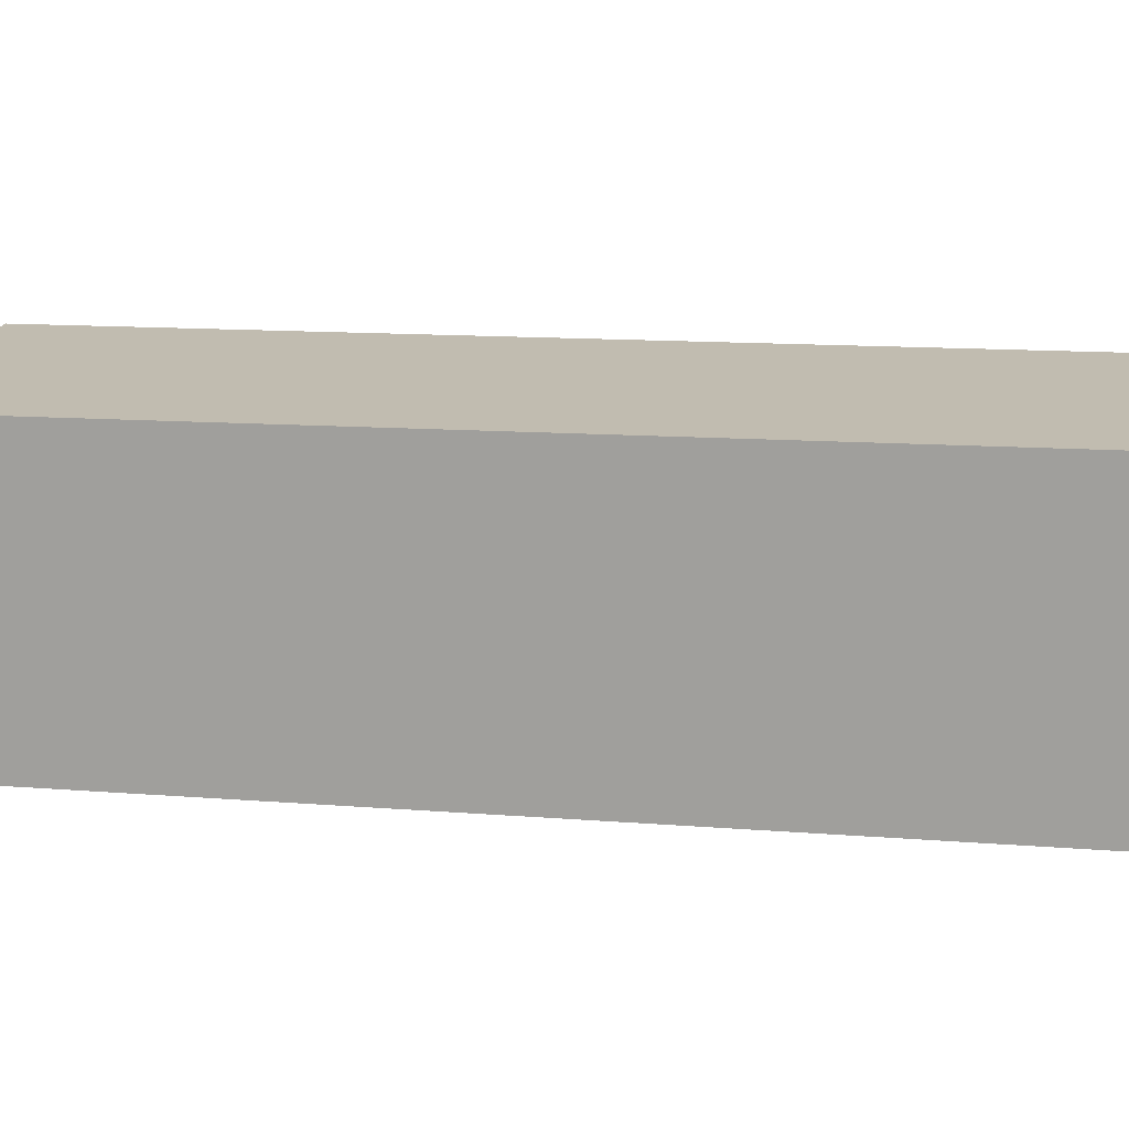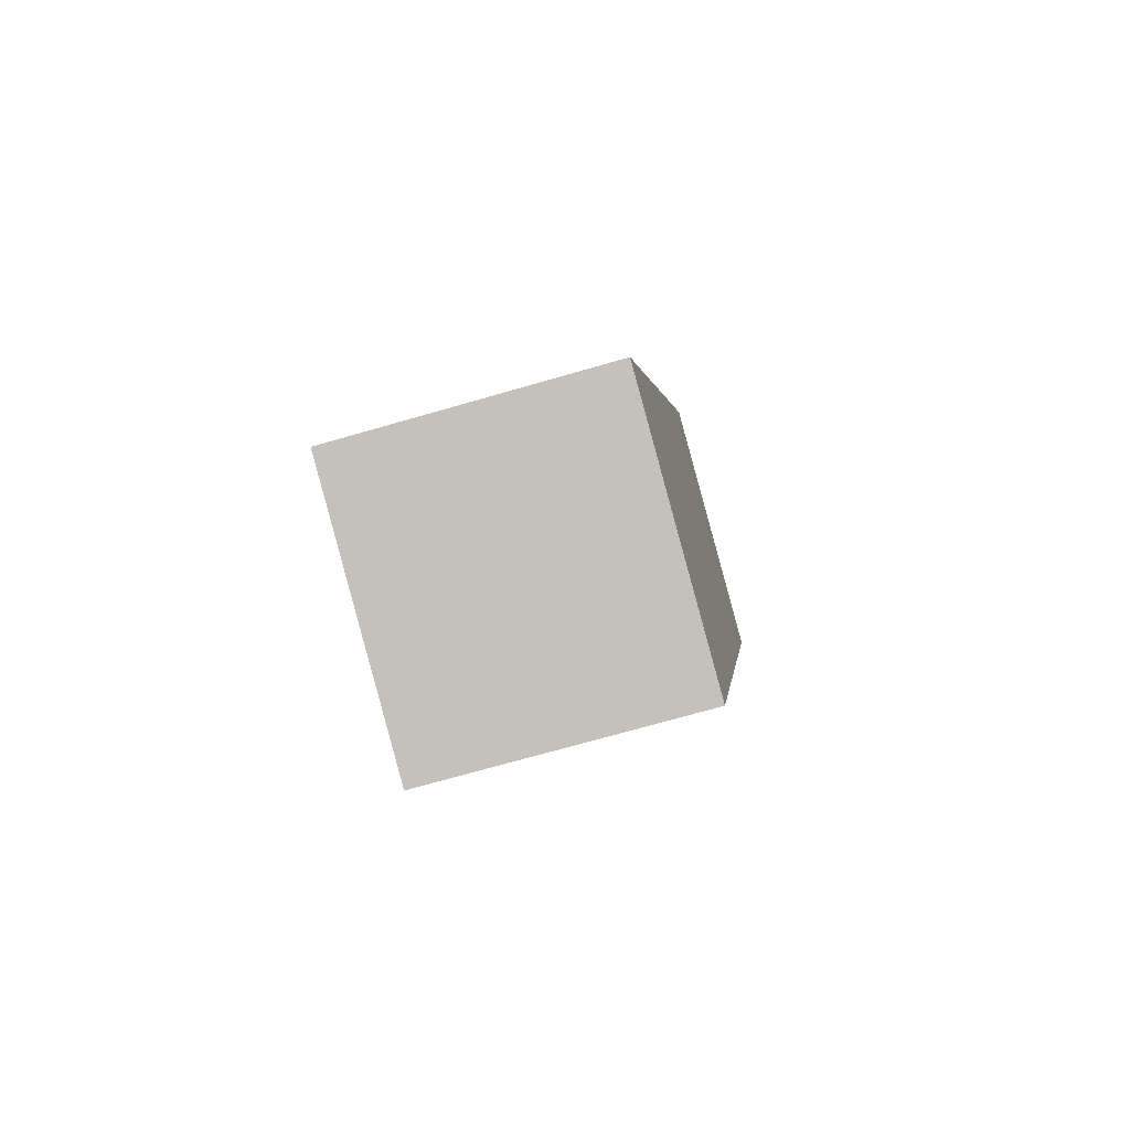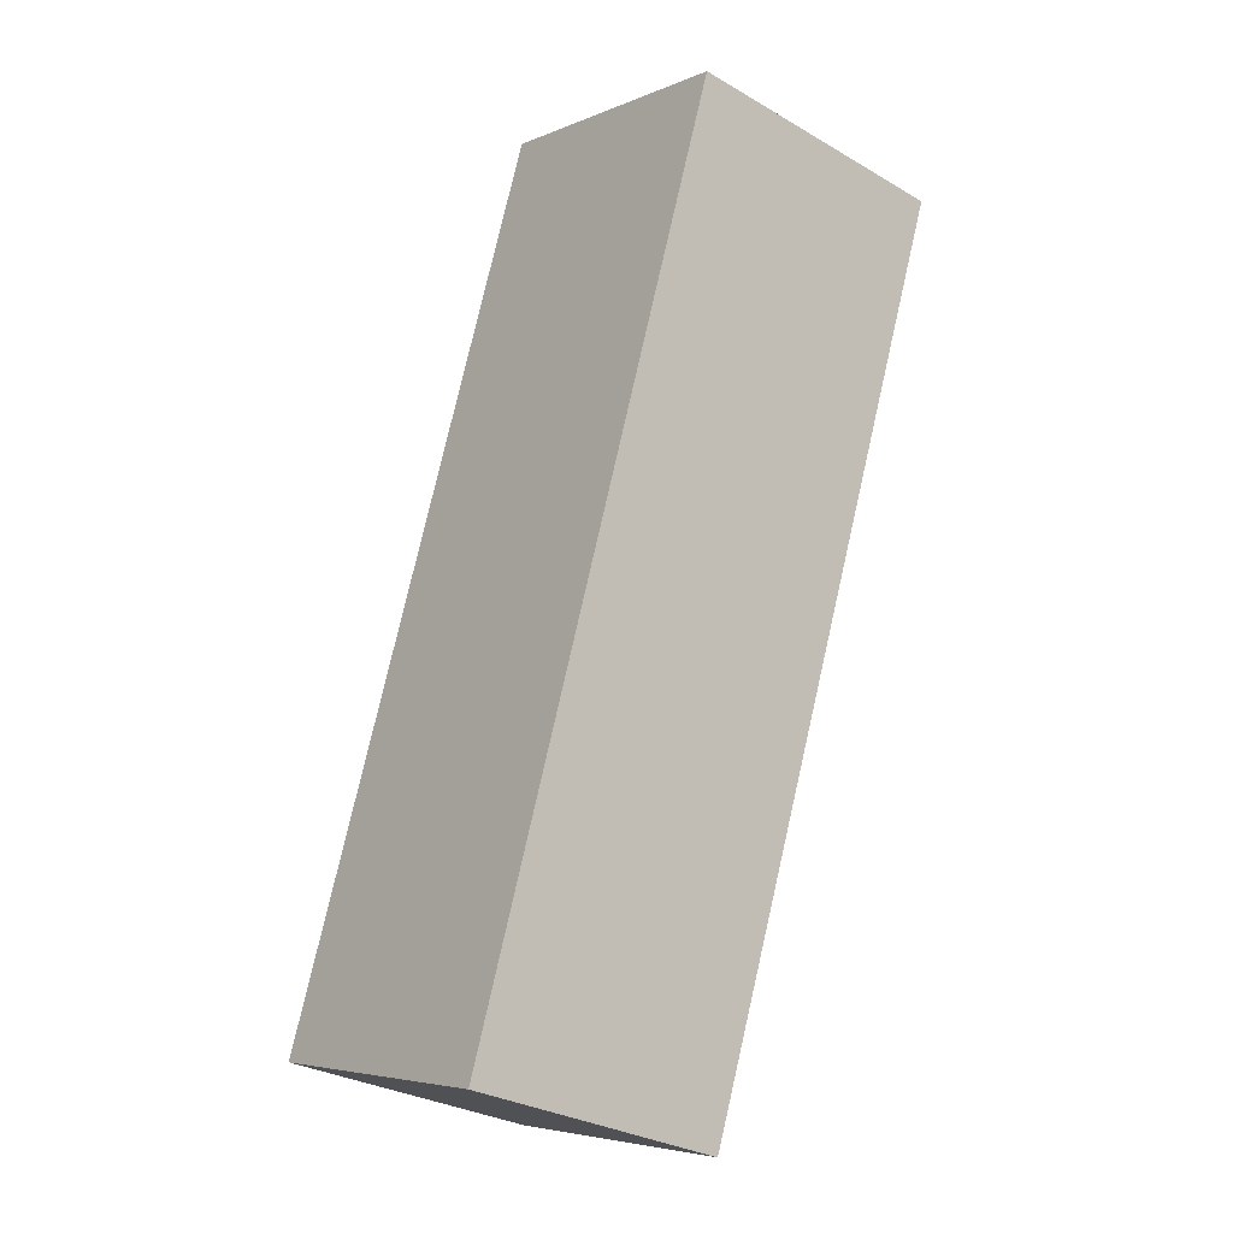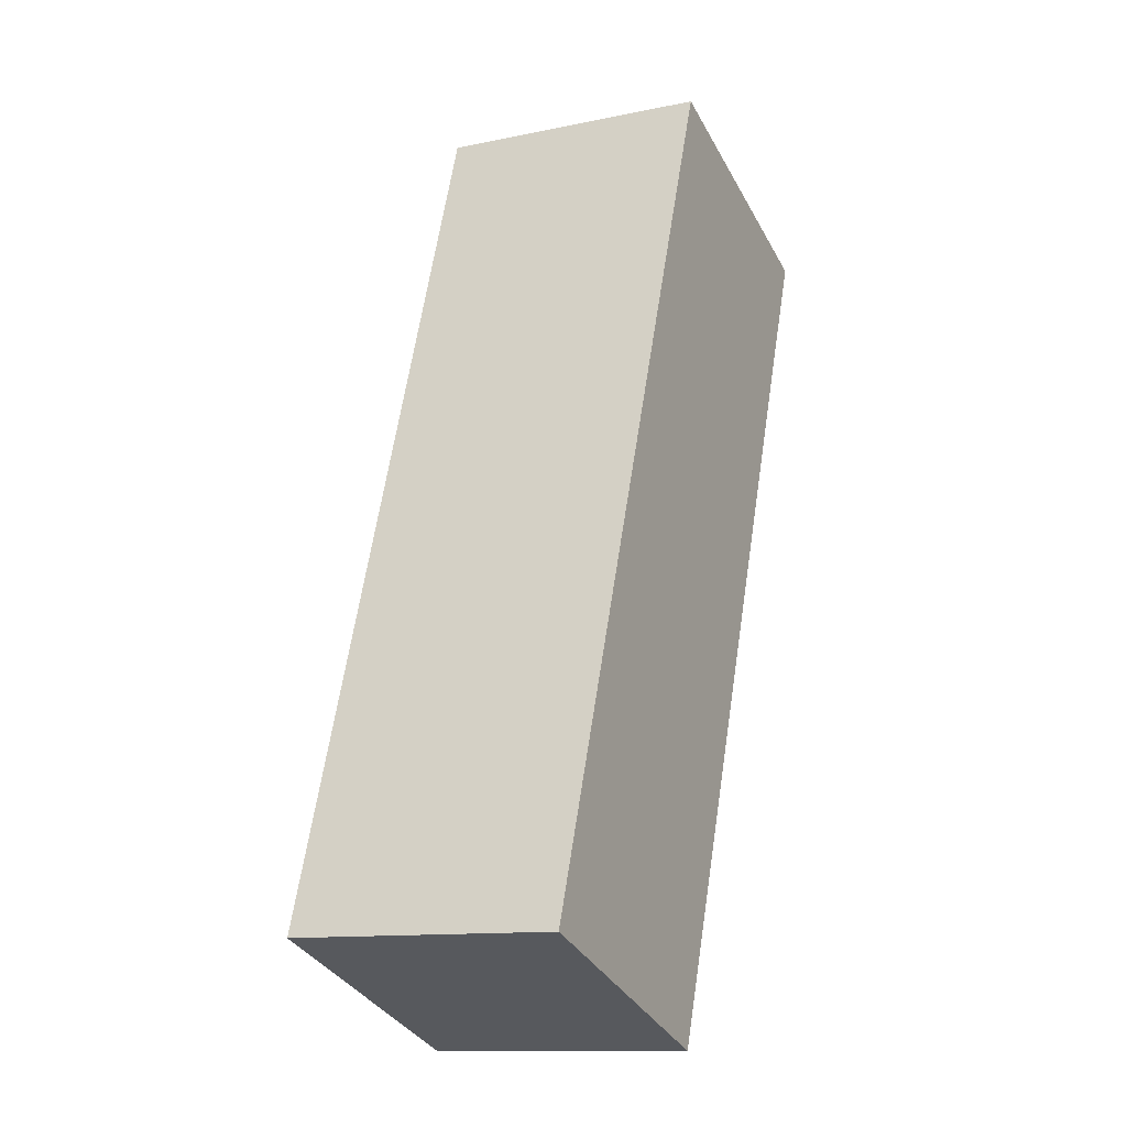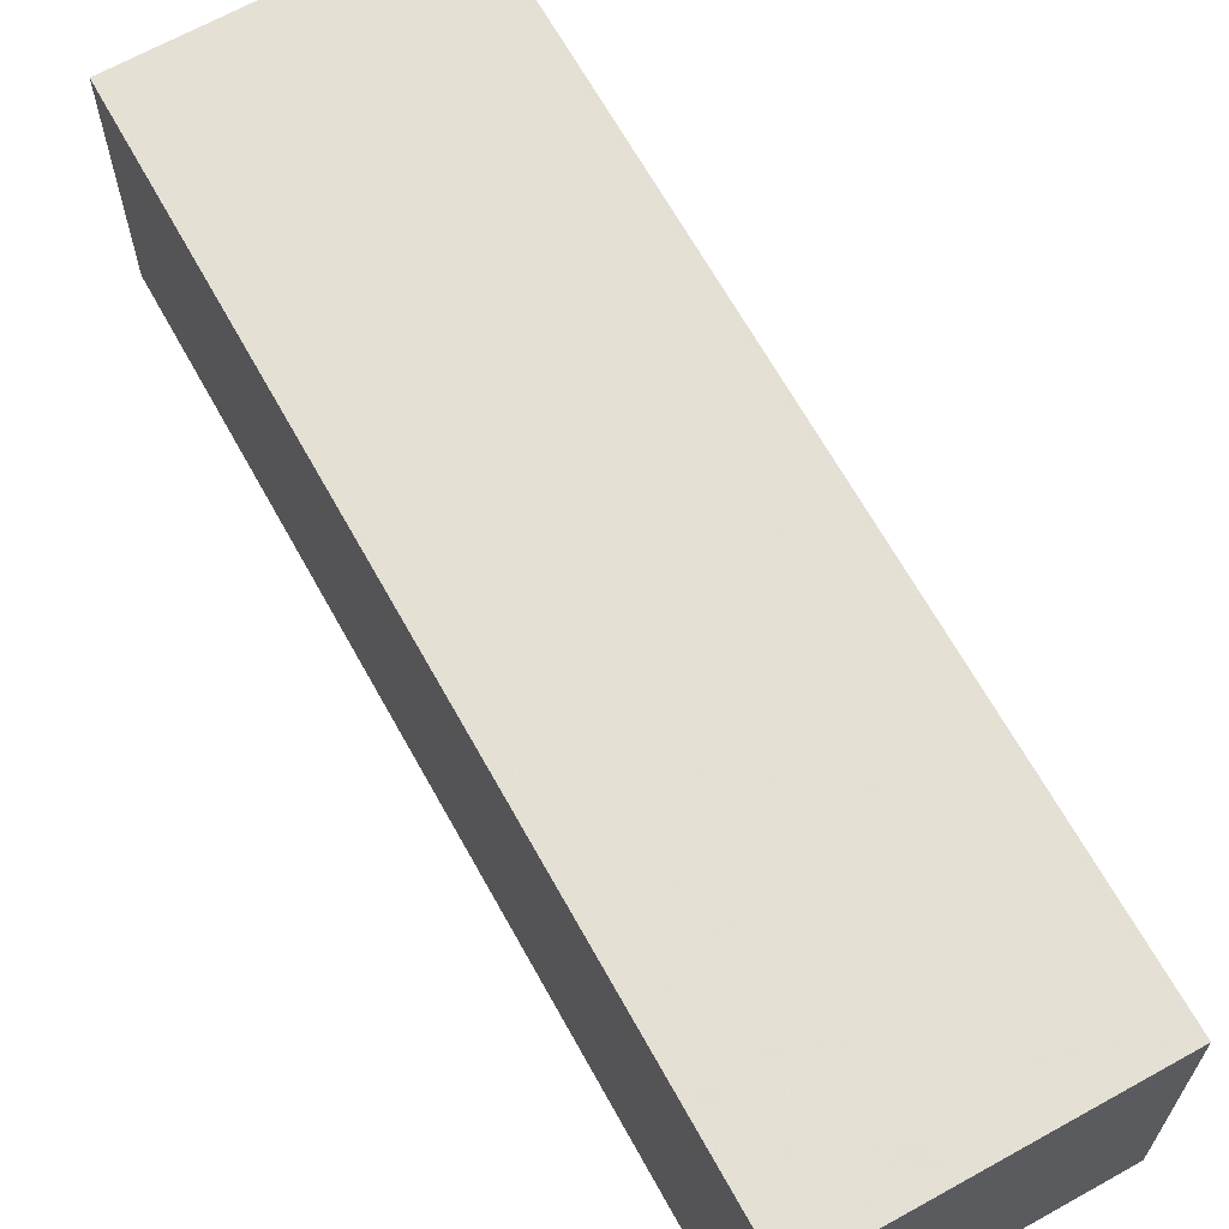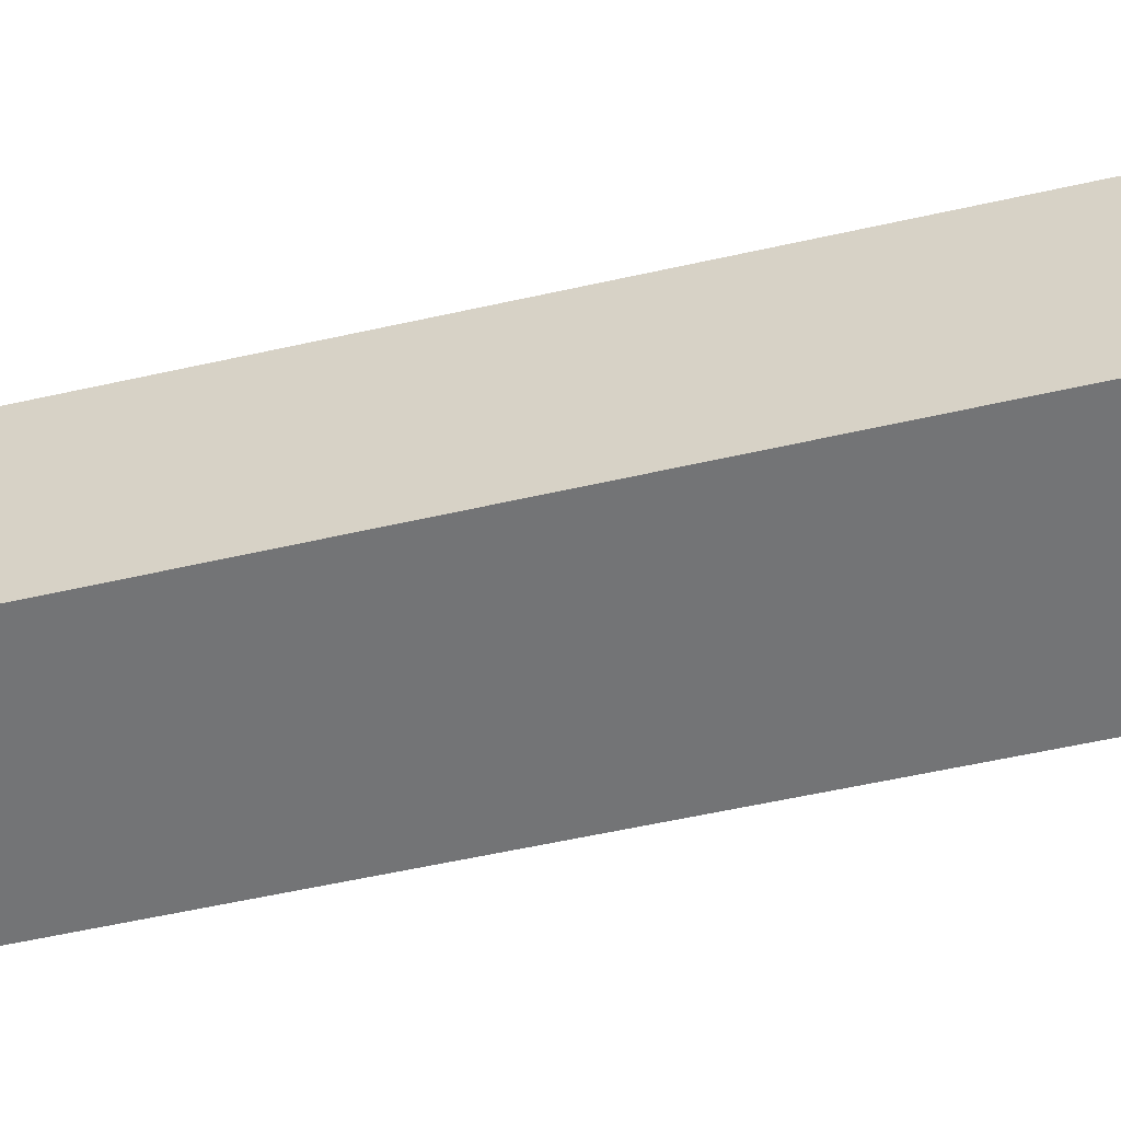
<metadata>
{"format":"obj","ext":"obj","renderer":"f3d","projection":"perspective","resolution":1024,"background":"white","views":[{"elev":16.7,"azim":118.7,"up":"+Z"},{"elev":-69.9,"azim":106.2,"up":"+Y"},{"elev":-30.5,"azim":-130.1,"up":"+Y"},{"elev":-12.2,"azim":116.2,"up":"+Y"},{"elev":66.6,"azim":170.7,"up":"+Z"},{"elev":-56.1,"azim":-56.9,"up":"+Z"}]}
</metadata>
<code>
v -1681 -1055 6.325
v -1675 -1052 6.333
v -1668 -1072 6.148
v -1674 -1074 6.14
v -1677 -1053 6.33
v -1670 -1073 6.145
v -1681 -1055 6.325
v -1674 -1074 6.14
v -1670 -1073 6.144
v -1678 -1053 6.329
v -1671 -1073 6.144
v -1678 -1053 6.329
v -1681 -1055 6.325
v -1681 -1055 6.325
v -1681 -1055 0
v -1681 -1055 0
v -1668 -1072 6.148
v -1675 -1052 6.333
v -1675 -1052 0
v -1668 -1072 0
v -1670 -1073 6.145
v -1668 -1072 6.148
v -1668 -1072 0
v -1670 -1073 -8.882e-16
v -1681 -1055 6.325
v -1674 -1074 6.14
v -1674 -1074 0
v -1681 -1055 0
v -1675 -1052 6.333
v -1677 -1053 6.33
v -1677 -1053 0
v -1675 -1052 0
v -1670 -1073 6.144
v -1670 -1073 6.145
v -1670 -1073 -8.882e-16
v -1670 -1073 -8.882e-16
v -1678 -1053 6.329
v -1681 -1055 6.325
v -1681 -1055 0
v -1678 -1053 0
v -1674 -1074 6.14
v -1674 -1074 6.14
v -1674 -1074 0
v -1674 -1074 0
v -1671 -1073 6.144
v -1670 -1073 6.144
v -1670 -1073 -8.882e-16
v -1671 -1073 0
v -1677 -1053 6.33
v -1678 -1053 6.329
v -1678 -1053 0
v -1677 -1053 0
v -1674 -1074 6.14
v -1671 -1073 6.144
v -1671 -1073 0
v -1674 -1074 0
v -1678 -1053 6.329
v -1678 -1053 6.329
v -1678 -1053 0
v -1678 -1053 0
v -1681 -1055 0
v -1675 -1052 0
v -1668 -1072 0
v -1674 -1074 0
f 8 4 1 7
f 5 2 3 6
f 10 5 6 9
f 12 10 9 11
f 11 8 7 12
f 14 15 16 13
f 18 19 20 17
f 22 23 24 21
f 26 27 28 25
f 30 31 32 29
f 34 35 36 33
f 38 39 40 37
f 42 43 44 41
f 46 47 48 45
f 50 51 52 49
f 54 55 56 53
f 58 59 60 57
f 62 63 64 61

</code>
